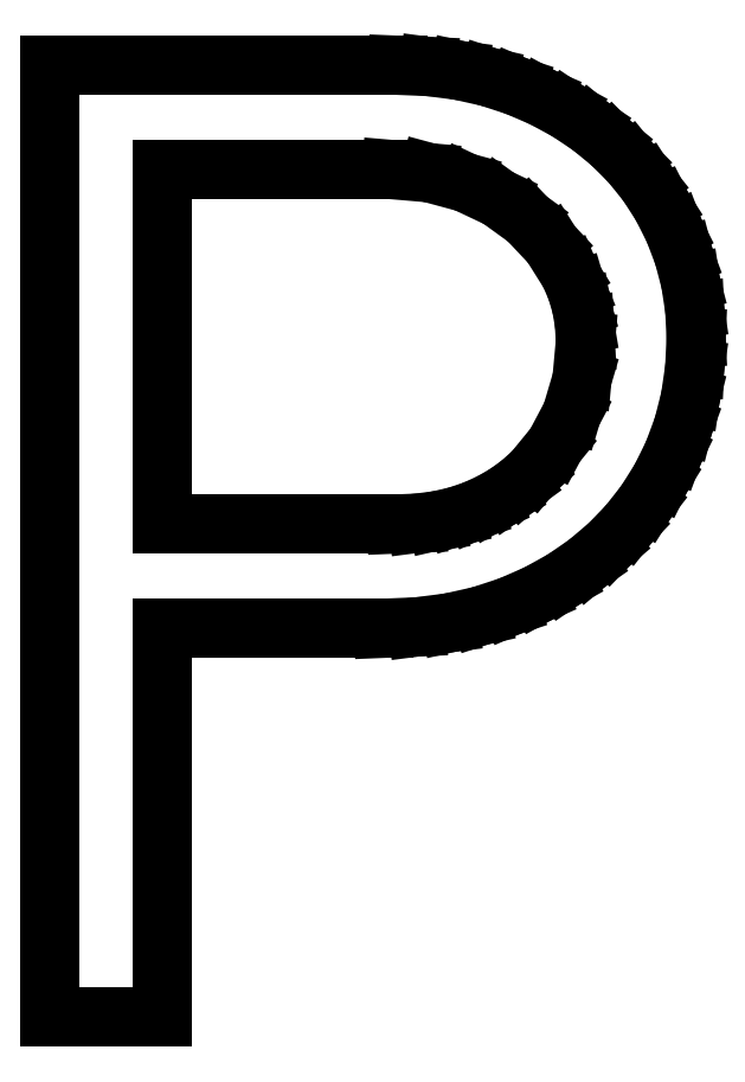
<metadata>
{"format":"dxf","ext":"dxf","renderer":"ezdxf+matplotlib","layout":"modelspace","background":"white","min_lineweight":24,"dpi":150}
</metadata>
<code>
0
SECTION
2
ENTITIES
0
LINE
8
0
10
4.778
20
5.25
30
0
11
5.001
21
5.259
31
0
0
LINE
8
0
10
5.001
20
5.259
30
0
11
5.213
21
5.286
31
0
0
LINE
8
0
10
5.213
20
5.286
30
0
11
5.414
21
5.332
31
0
0
LINE
8
0
10
5.414
20
5.332
30
0
11
5.604
21
5.396
31
0
0
LINE
8
0
10
5.604
20
5.396
30
0
11
5.782
21
5.476
31
0
0
LINE
8
0
10
5.782
20
5.476
30
0
11
5.946
21
5.571
31
0
0
LINE
8
0
10
5.946
20
5.571
30
0
11
6.098
21
5.681
31
0
0
LINE
8
0
10
6.098
20
5.681
30
0
11
6.236
21
5.806
31
0
0
LINE
8
0
10
6.236
20
5.806
30
0
11
6.47
21
6.092
31
0
0
LINE
8
0
10
6.47
20
6.092
30
0
11
6.646
21
6.424
31
0
0
LINE
8
0
10
6.646
20
6.424
30
0
11
6.755
21
6.793
31
0
0
LINE
8
0
10
6.755
20
6.793
30
0
11
6.792
21
7.194
31
0
0
LINE
8
0
10
6.792
20
7.194
30
0
11
6.781
21
7.385
31
0
0
LINE
8
0
10
6.781
20
7.385
30
0
11
6.75
21
7.569
31
0
0
LINE
8
0
10
6.75
20
7.569
30
0
11
6.698
21
7.747
31
0
0
LINE
8
0
10
6.698
20
7.747
30
0
11
6.625
21
7.917
31
0
0
LINE
8
0
10
6.625
20
7.917
30
0
11
6.429
21
8.229
31
0
0
LINE
8
0
10
6.429
20
8.229
30
0
11
6.174
21
8.5
31
0
0
LINE
8
0
10
6.174
20
8.5
30
0
11
5.866
21
8.722
31
0
0
LINE
8
0
10
5.866
20
8.722
30
0
11
5.514
21
8.889
31
0
0
LINE
8
0
10
5.514
20
8.889
30
0
11
5.128
21
8.993
31
0
0
LINE
8
0
10
5.128
20
8.993
30
0
11
4.722
21
9.028
31
0
0
LINE
8
0
10
4.722
20
9.028
30
0
11
2.278
21
9.028
31
0
0
LINE
8
0
10
2.278
20
9.028
30
0
11
2.278
21
5.25
31
0
0
LINE
8
0
10
2.278
20
5.25
30
0
11
4.778
21
5.25
31
0
0
LINE
8
0
10
2.278
20
-0
30
0
11
1.083
21
-0
31
0
0
LINE
8
0
10
1.083
20
-0
30
0
11
1.083
21
10.14
31
0
0
LINE
8
0
10
1.083
20
10.14
30
0
11
4.792
21
10.14
31
0
0
LINE
8
0
10
4.792
20
10.14
30
0
11
5.126
21
10.13
31
0
0
LINE
8
0
10
5.126
20
10.13
30
0
11
5.448
21
10.08
31
0
0
LINE
8
0
10
5.448
20
10.08
30
0
11
5.758
21
10.01
31
0
0
LINE
8
0
10
5.758
20
10.01
30
0
11
6.056
21
9.917
31
0
0
LINE
8
0
10
6.056
20
9.917
30
0
11
6.338
21
9.795
31
0
0
LINE
8
0
10
6.338
20
9.795
30
0
11
6.601
21
9.653
31
0
0
LINE
8
0
10
6.601
20
9.653
30
0
11
6.845
21
9.49
31
0
0
LINE
8
0
10
6.845
20
9.49
30
0
11
7.069
21
9.306
31
0
0
LINE
8
0
10
7.069
20
9.306
30
0
11
7.273
21
9.102
31
0
0
LINE
8
0
10
7.273
20
9.102
30
0
11
7.451
21
8.88
31
0
0
LINE
8
0
10
7.451
20
8.88
30
0
11
7.606
21
8.64
31
0
0
LINE
8
0
10
7.606
20
8.64
30
0
11
7.736
21
8.382
31
0
0
LINE
8
0
10
7.736
20
8.382
30
0
11
7.839
21
8.11
31
0
0
LINE
8
0
10
7.839
20
8.11
30
0
11
7.913
21
7.828
31
0
0
LINE
8
0
10
7.913
20
7.828
30
0
11
7.957
21
7.537
31
0
0
LINE
8
0
10
7.957
20
7.537
30
0
11
7.972
21
7.236
31
0
0
LINE
8
0
10
7.972
20
7.236
30
0
11
7.957
21
6.909
31
0
0
LINE
8
0
10
7.957
20
6.909
30
0
11
7.911
21
6.595
31
0
0
LINE
8
0
10
7.911
20
6.595
30
0
11
7.835
21
6.295
31
0
0
LINE
8
0
10
7.835
20
6.295
30
0
11
7.729
21
6.007
31
0
0
LINE
8
0
10
7.729
20
6.007
30
0
11
7.595
21
5.735
31
0
0
LINE
8
0
10
7.595
20
5.735
30
0
11
7.436
21
5.481
31
0
0
LINE
8
0
10
7.436
20
5.481
30
0
11
7.251
21
5.245
31
0
0
LINE
8
0
10
7.251
20
5.245
30
0
11
7.042
21
5.028
31
0
0
LINE
8
0
10
7.042
20
5.028
30
0
11
6.809
21
4.831
31
0
0
LINE
8
0
10
6.809
20
4.831
30
0
11
6.556
21
4.656
31
0
0
LINE
8
0
10
6.556
20
4.656
30
0
11
6.281
21
4.504
31
0
0
LINE
8
0
10
6.281
20
4.504
30
0
11
5.986
21
4.375
31
0
0
LINE
8
0
10
5.986
20
4.375
30
0
11
5.673
21
4.272
31
0
0
LINE
8
0
10
5.673
20
4.272
30
0
11
5.344
21
4.198
31
0
0
LINE
8
0
10
5.344
20
4.198
30
0
11
4.999
21
4.154
31
0
0
LINE
8
0
10
4.999
20
4.154
30
0
11
4.639
21
4.139
31
0
0
LINE
8
0
10
4.639
20
4.139
30
0
11
2.278
21
4.139
31
0
0
LINE
8
0
10
2.278
20
4.139
30
0
11
2.278
21
-0
31
0
0
ENDSEC
0
EOF

</code>
